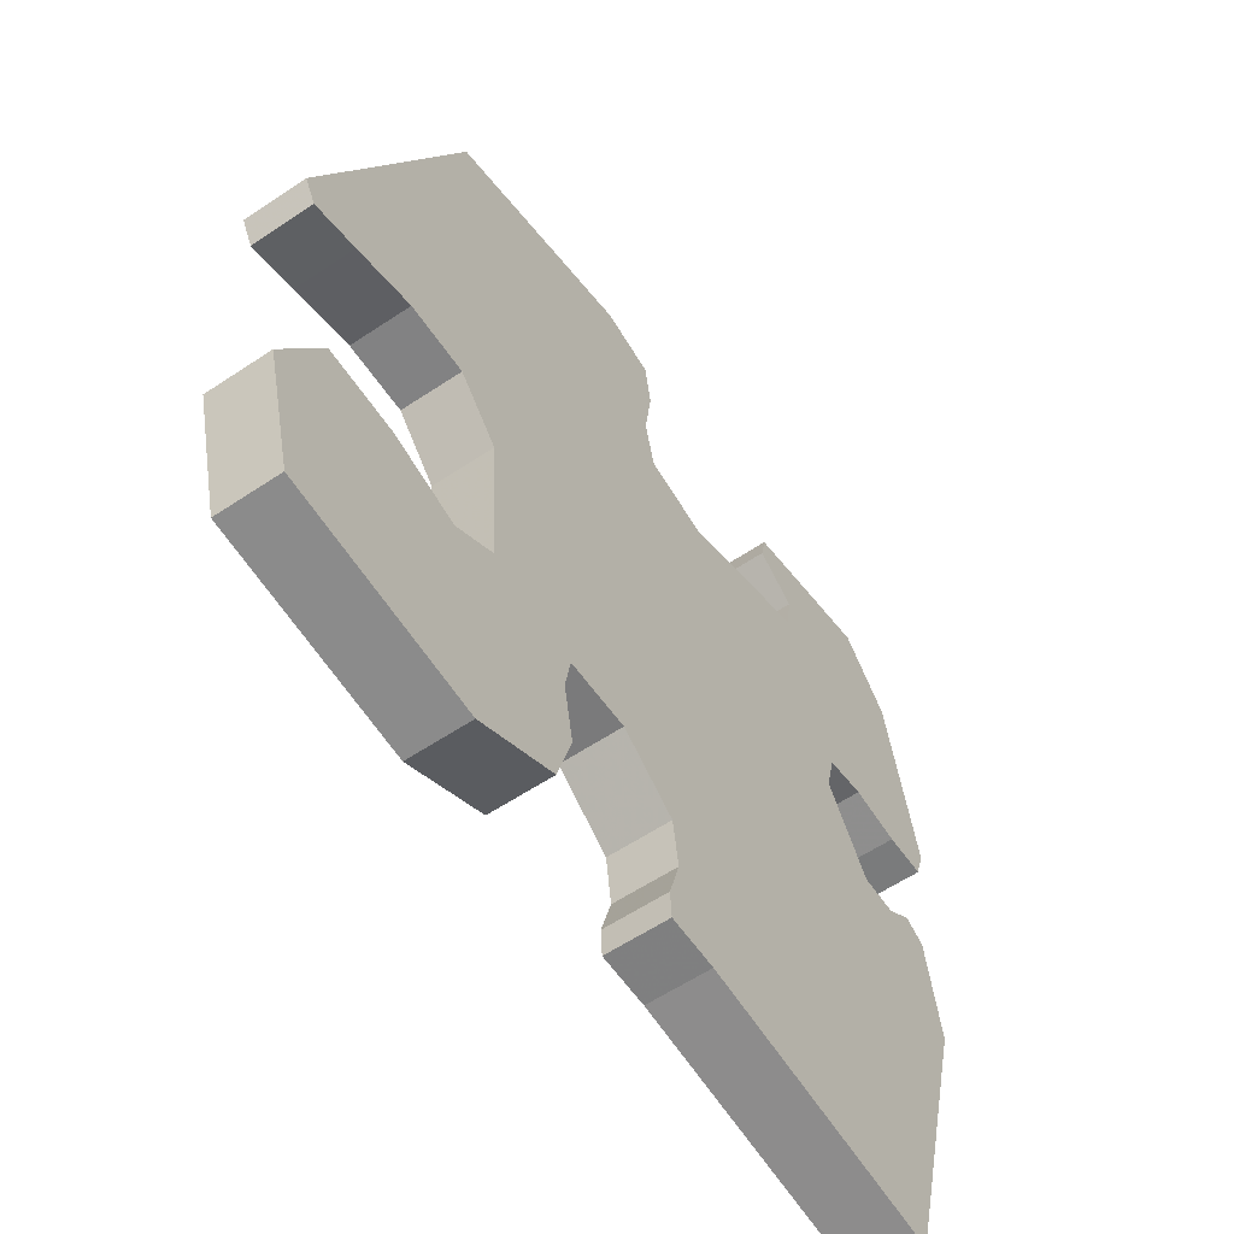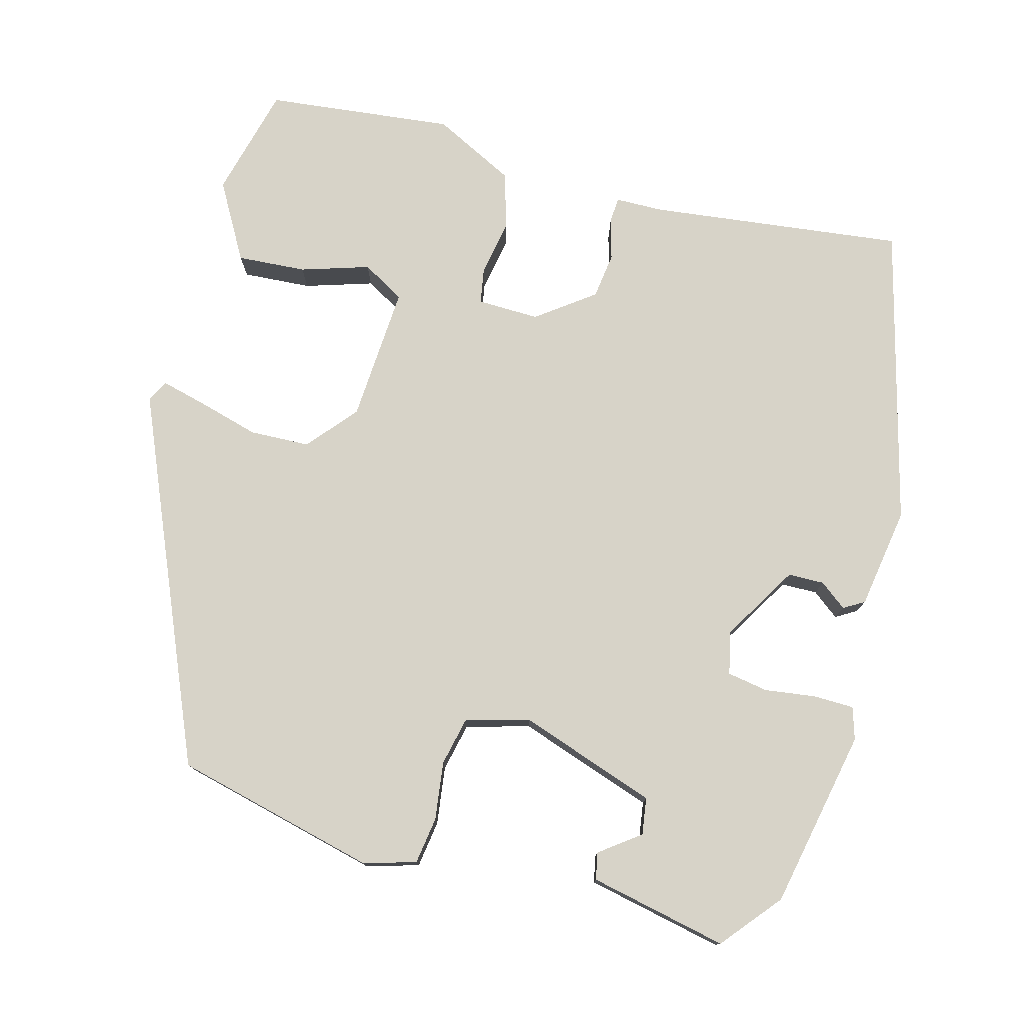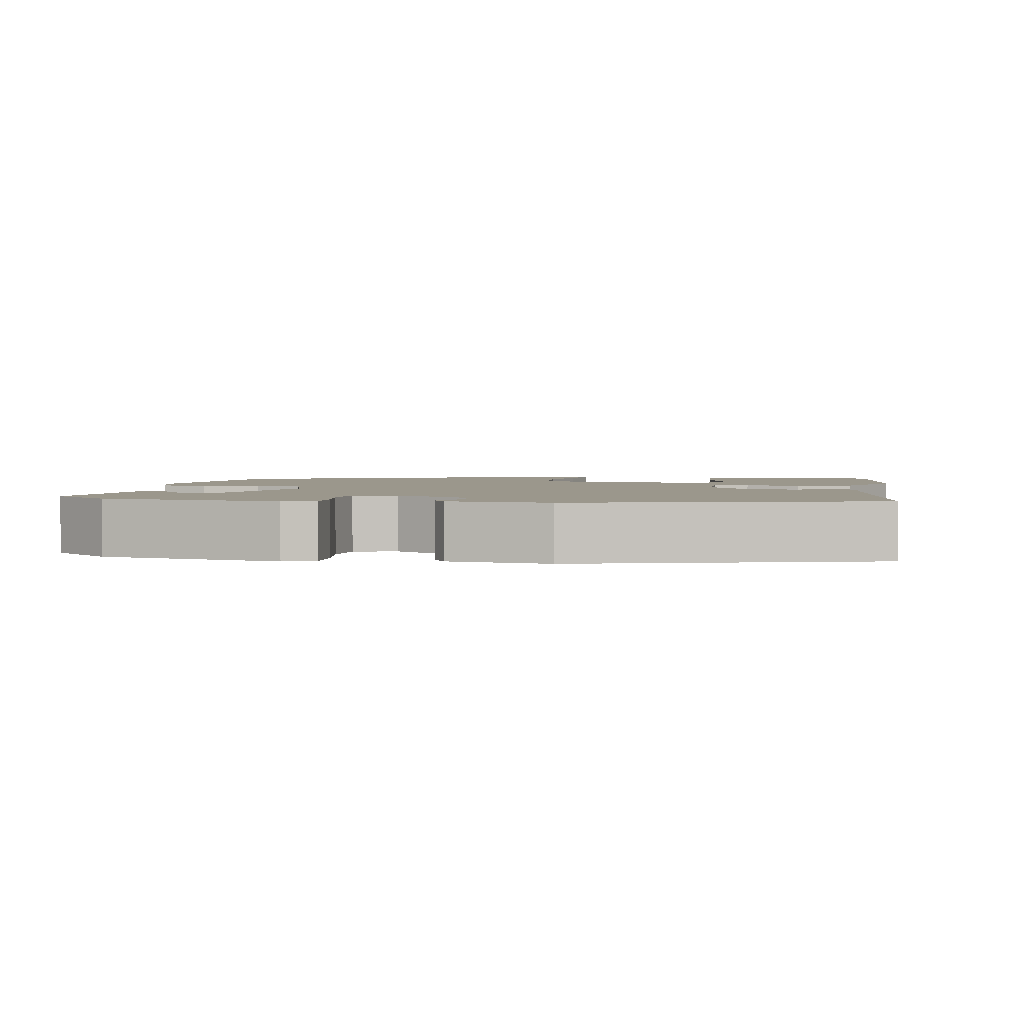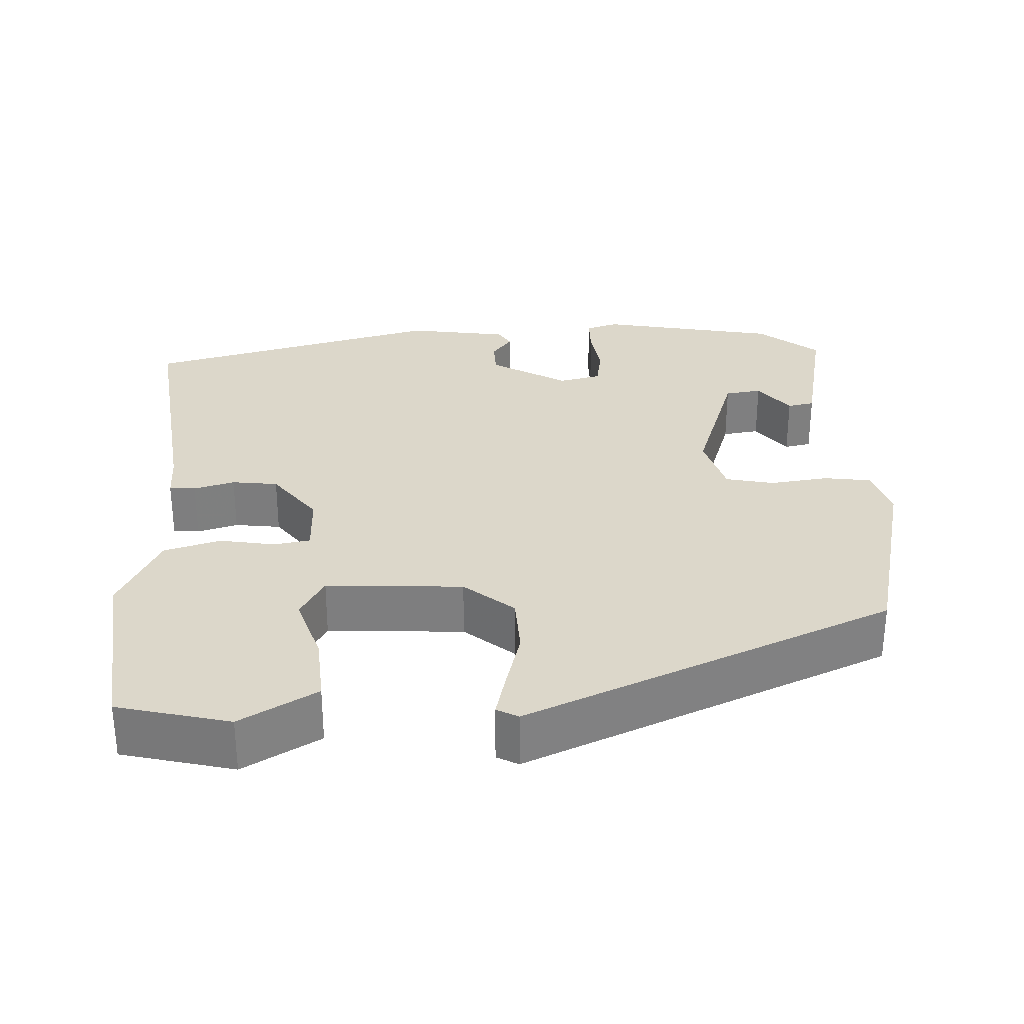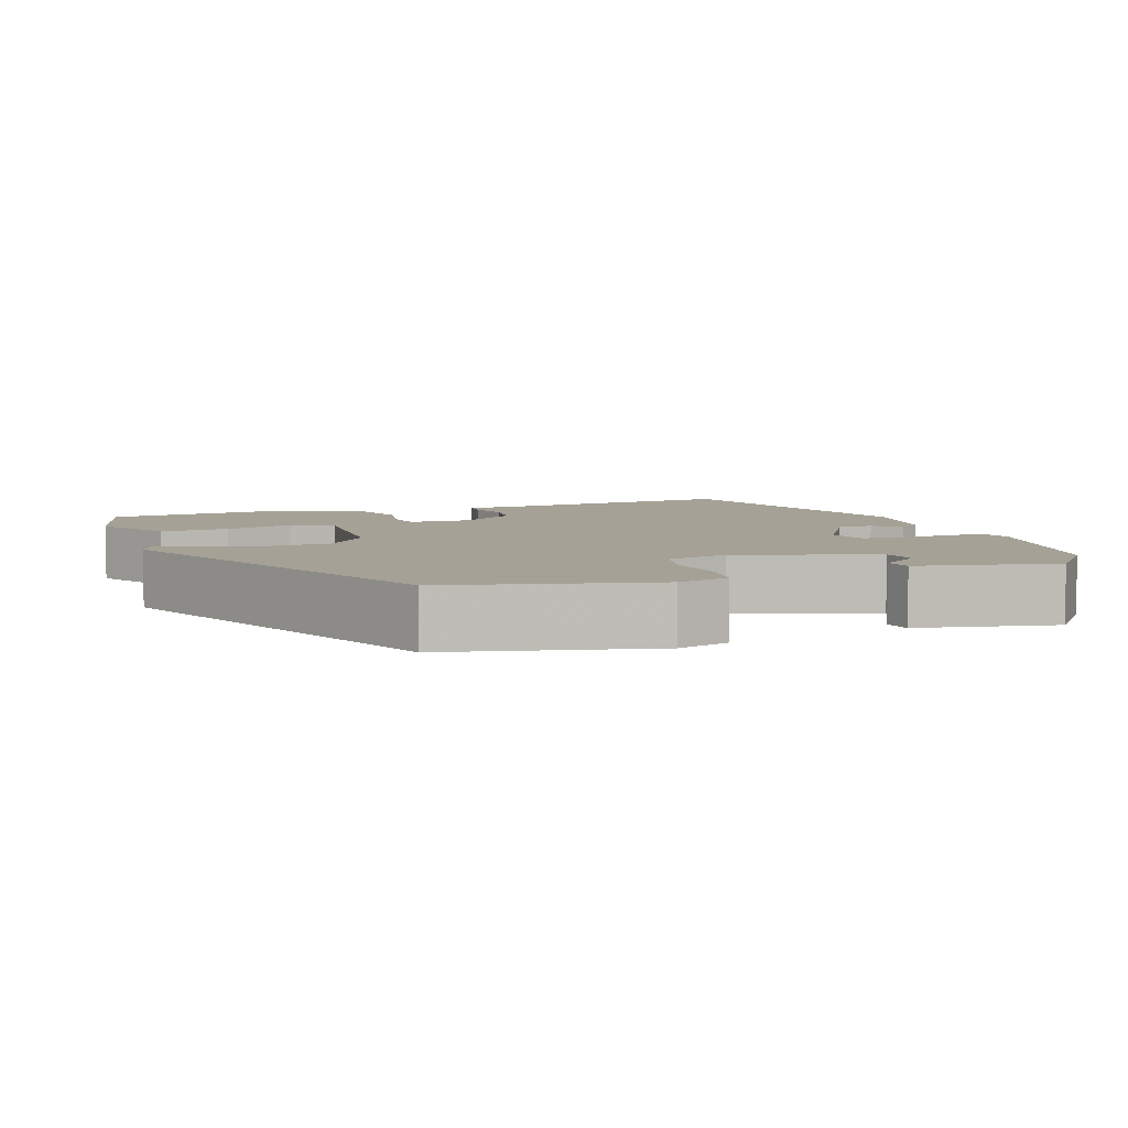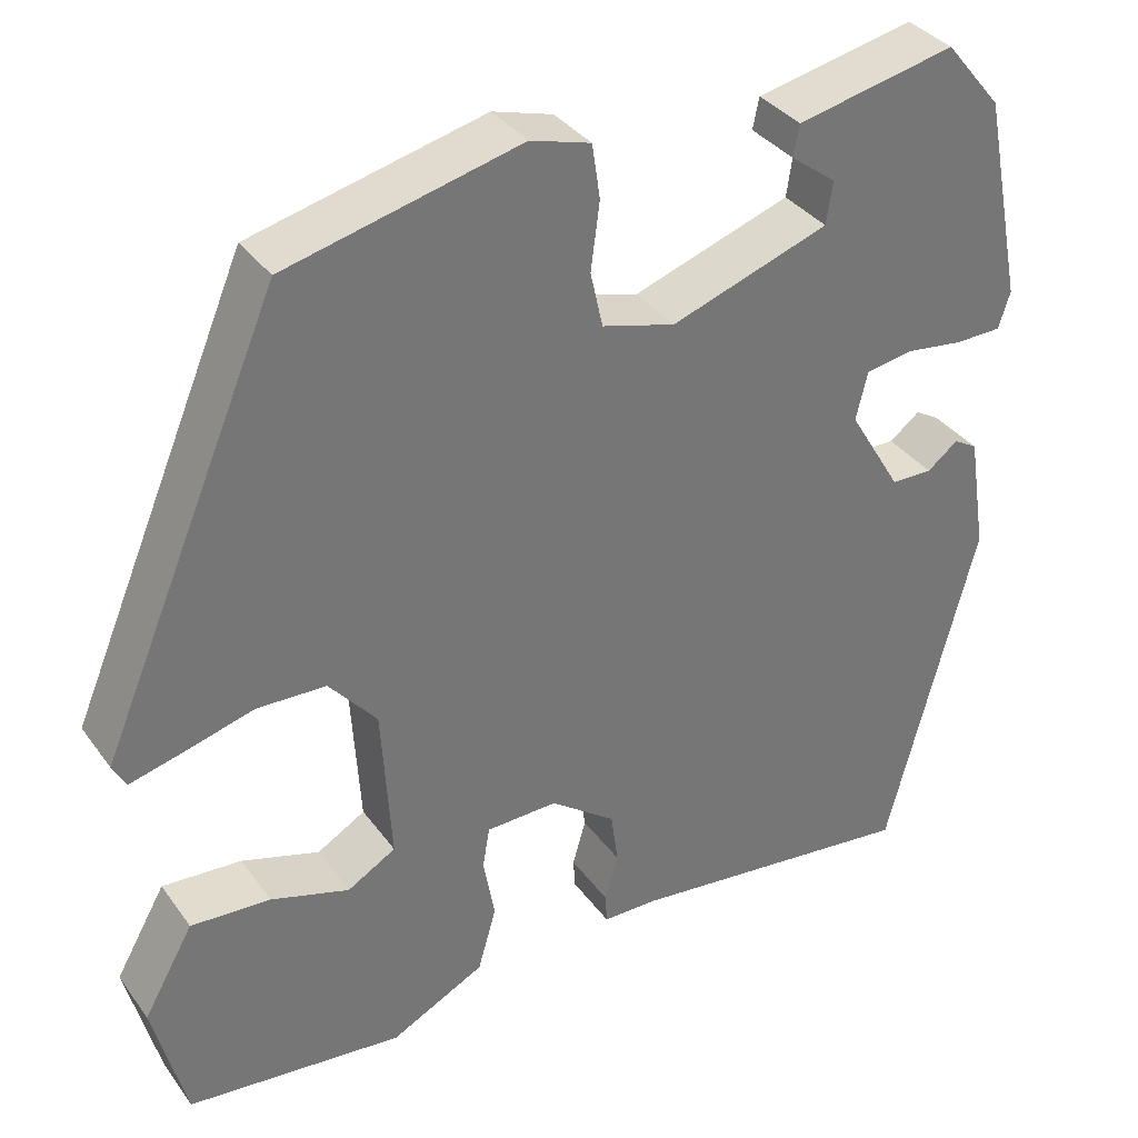
<metadata>
{"format":"obj","ext":"obj","renderer":"f3d","projection":"perspective","resolution":1024,"background":"white","views":[{"elev":-59.2,"azim":-55.5,"up":"+Z"},{"elev":76.9,"azim":15.1,"up":"+Y"},{"elev":2.6,"azim":98.6,"up":"+Y"},{"elev":30.5,"azim":-92.8,"up":"+Y"},{"elev":6.0,"azim":-20.0,"up":"+Y"},{"elev":35.3,"azim":-31.0,"up":"+Z"}]}
</metadata>
<code>
v -0.495 0.07 -0.483
v -0.532 0.07 -0.337
v -0.475 0.07 -0.237
v -0.385 0.07 -0.243
v -0.296 0.07 -0.271
v -0.241 0.07 -0.239
v -0.252 0.07 -0.061
v -0.306 0.07 0.003
v -0.384 0.07 0.006
v -0.464 0.07 -0.016
v -0.523 0.07 -0.031
v -0.538 0.07 -0.003
v -0.334 0.07 0.474
v -0.07 0.07 0.538
v -0.002 0.07 0.518
v 0.007 0.07 0.457
v -0.003 0.07 0.381
v 0.011 0.07 0.318
v 0.094 0.07 0.295
v 0.273 0.07 0.356
v 0.28 0.07 0.404
v 0.228 0.07 0.443
v 0.235 0.07 0.478
v 0.415 0.07 0.516
v 0.479 0.07 0.439
v 0.526 0.07 0.206
v 0.513 0.07 0.164
v 0.46 0.07 0.163
v 0.394 0.07 0.172
v 0.341 0.07 0.163
v 0.328 0.07 0.108
v 0.388 0.07 0.008
v 0.435 0.07 0.007
v 0.47 0.07 0.034
v 0.497 0.07 0.018
v 0.518 0.07 -0.114
v 0.417 0.07 -0.504
v 0.085 0.07 -0.464
v 0.023 0.07 -0.463
v 0.021 0.07 -0.429
v 0.036 0.07 -0.376
v 0.028 0.07 -0.316
v -0.046 0.07 -0.261
v -0.127 0.07 -0.263
v -0.135 0.07 -0.31
v -0.122 0.07 -0.382
v -0.143 0.07 -0.456
v -0.25 0.07 -0.51
v -0.495 0 -0.483
v -0.532 0 -0.337
v -0.475 0 -0.237
v -0.385 0 -0.243
v -0.296 0 -0.271
v -0.241 0 -0.239
v -0.252 0 -0.061
v -0.306 0 0.003
v -0.384 0 0.006
v -0.464 0 -0.016
v -0.523 0 -0.031
v -0.538 0 -0.003
v -0.334 0 0.474
v -0.07 0 0.538
v -0.002 0 0.518
v 0.007 0 0.457
v -0.003 0 0.381
v 0.011 0 0.318
v 0.094 0 0.295
v 0.273 0 0.356
v 0.28 0 0.404
v 0.228 0 0.443
v 0.235 0 0.478
v 0.415 0 0.516
v 0.479 0 0.439
v 0.526 0 0.206
v 0.513 0 0.164
v 0.46 0 0.163
v 0.394 0 0.172
v 0.341 0 0.163
v 0.328 0 0.108
v 0.388 0 0.008
v 0.435 0 0.007
v 0.47 0 0.034
v 0.497 0 0.018
v 0.518 0 -0.114
v 0.417 0 -0.504
v 0.085 0 -0.464
v 0.023 0 -0.463
v 0.021 0 -0.429
v 0.036 0 -0.376
v 0.028 0 -0.316
v -0.046 0 -0.261
v -0.127 0 -0.263
v -0.135 0 -0.31
v -0.122 0 -0.382
v -0.143 0 -0.456
v -0.25 0 -0.51
f 45 46 47 48
f 44 45 48 1
f 38 39 40 41
f 38 41 42
f 37 38 42
f 36 37 42 43
f 33 34 35 36
f 32 33 36 43
f 26 27 28 29
f 26 29 30
f 25 26 30
f 24 25 30
f 21 22 23 24
f 20 21 24 30
f 19 20 30 31
f 14 15 16 17
f 14 17 18
f 13 14 18
f 12 13 18
f 9 10 11 12
f 9 12 18 19
f 2 3 4 5
f 44 1 2 5
f 44 5 6
f 43 44 6 7
f 32 43 7 8
f 19 31 32
f 8 9 19 32
f 96 95 94 93
f 49 96 93 92
f 89 88 87 86
f 90 89 86
f 90 86 85
f 91 90 85 84
f 84 83 82 81
f 91 84 81 80
f 77 76 75 74
f 78 77 74
f 78 74 73
f 78 73 72
f 72 71 70 69
f 78 72 69 68
f 79 78 68 67
f 65 64 63 62
f 66 65 62
f 66 62 61
f 66 61 60
f 60 59 58 57
f 67 66 60 57
f 53 52 51 50
f 53 50 49 92
f 54 53 92
f 55 54 92 91
f 56 55 91 80
f 80 79 67
f 80 67 57 56
f 1 49 50 2
f 2 50 51 3
f 3 51 52 4
f 4 52 53 5
f 5 53 54 6
f 6 54 55 7
f 7 55 56 8
f 8 56 57 9
f 9 57 58 10
f 10 58 59 11
f 11 59 60 12
f 12 60 61 13
f 13 61 62 14
f 14 62 63 15
f 15 63 64 16
f 16 64 65 17
f 17 65 66 18
f 18 66 67 19
f 19 67 68 20
f 20 68 69 21
f 21 69 70 22
f 22 70 71 23
f 23 71 72 24
f 24 72 73 25
f 25 73 74 26
f 26 74 75 27
f 27 75 76 28
f 28 76 77 29
f 29 77 78 30
f 30 78 79 31
f 31 79 80 32
f 32 80 81 33
f 33 81 82 34
f 34 82 83 35
f 35 83 84 36
f 36 84 85 37
f 37 85 86 38
f 38 86 87 39
f 39 87 88 40
f 40 88 89 41
f 41 89 90 42
f 42 90 91 43
f 43 91 92 44
f 44 92 93 45
f 45 93 94 46
f 46 94 95 47
f 47 95 96 48
f 48 96 49 1

</code>
